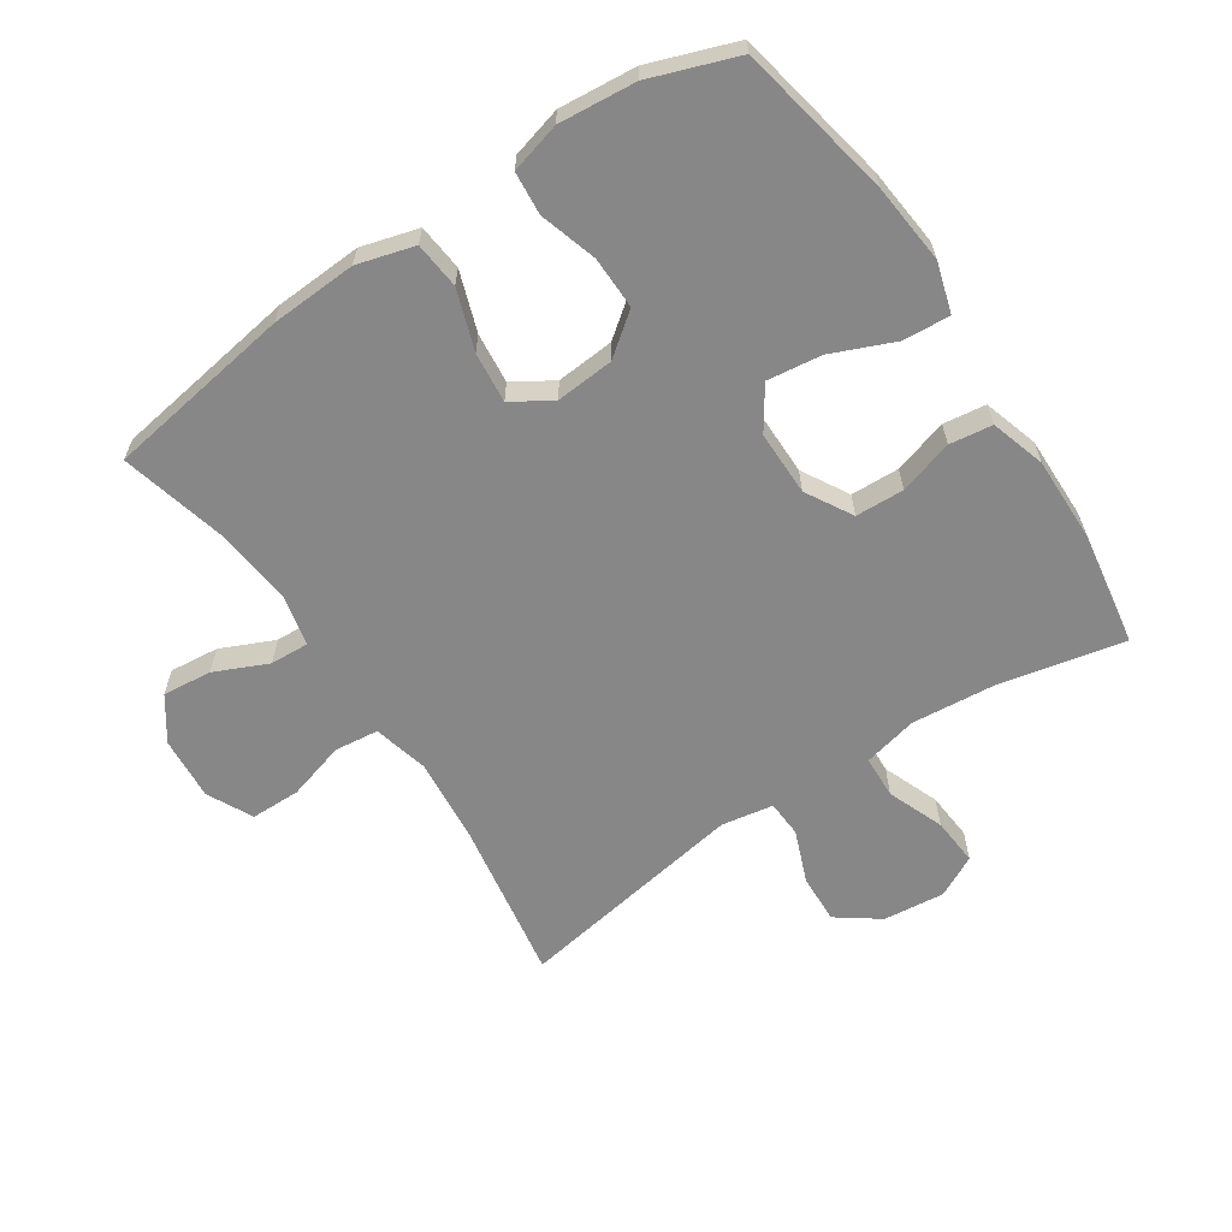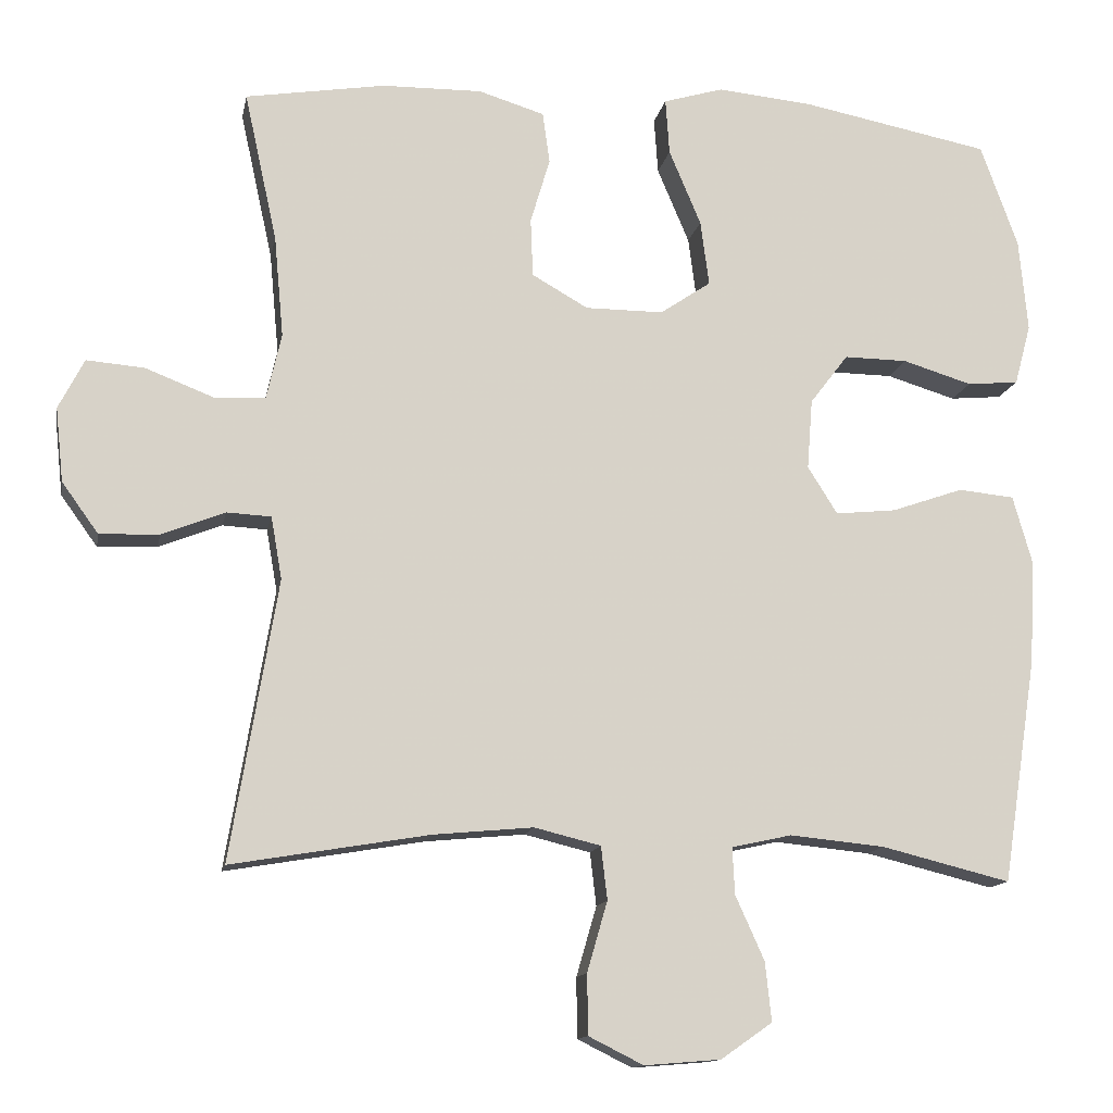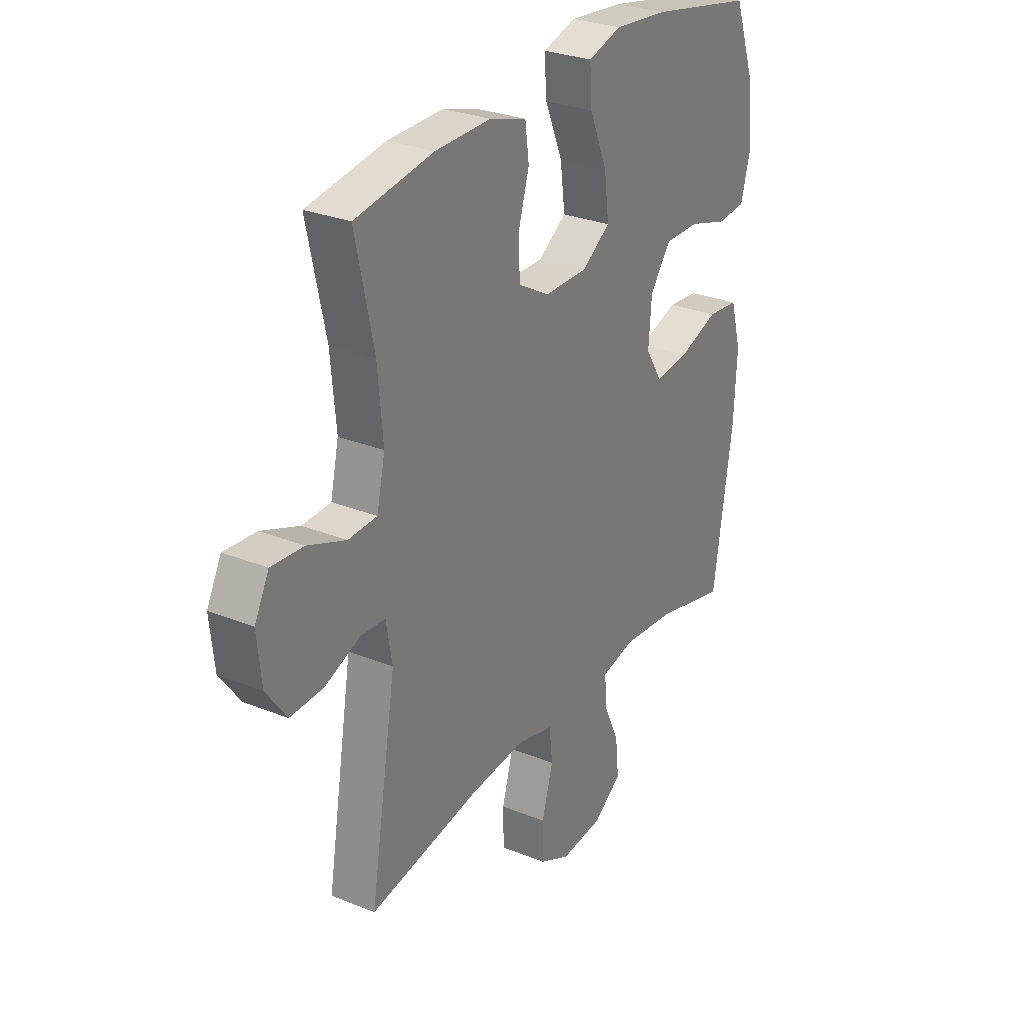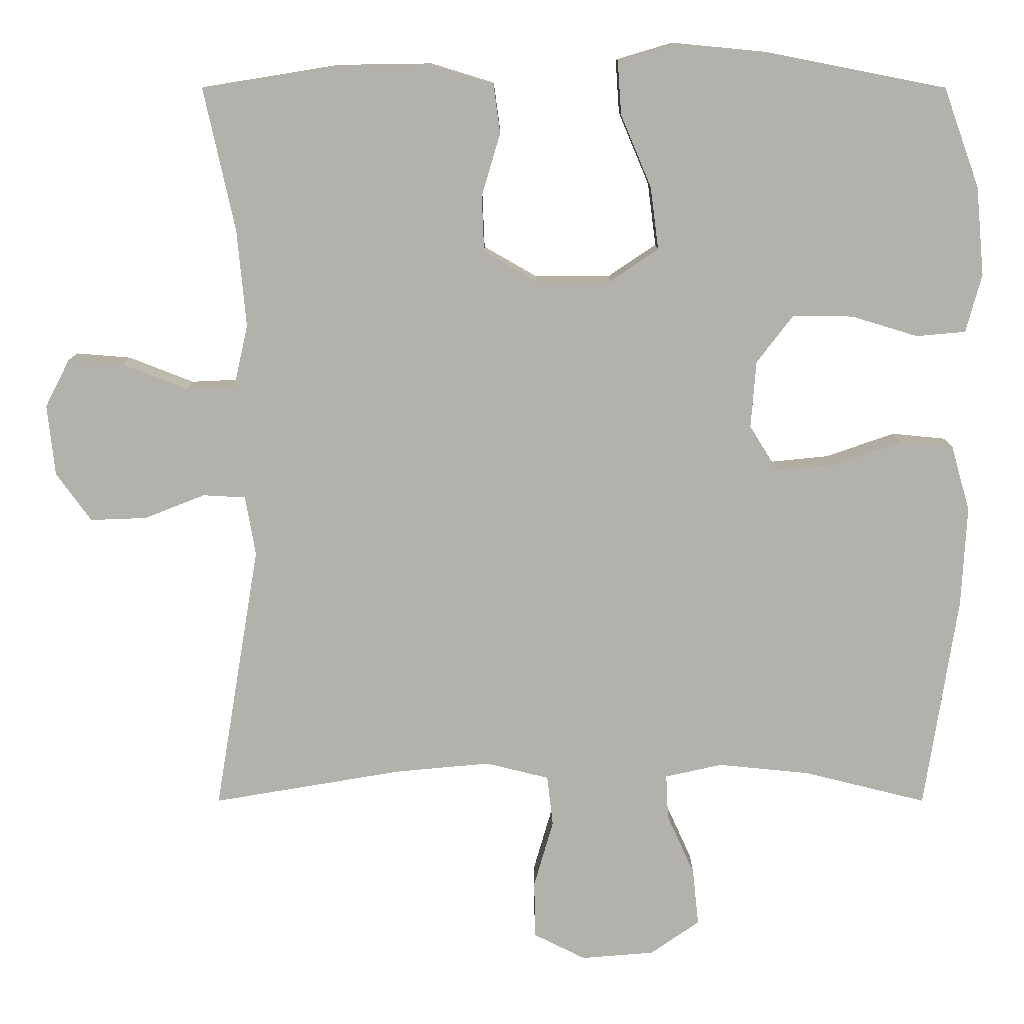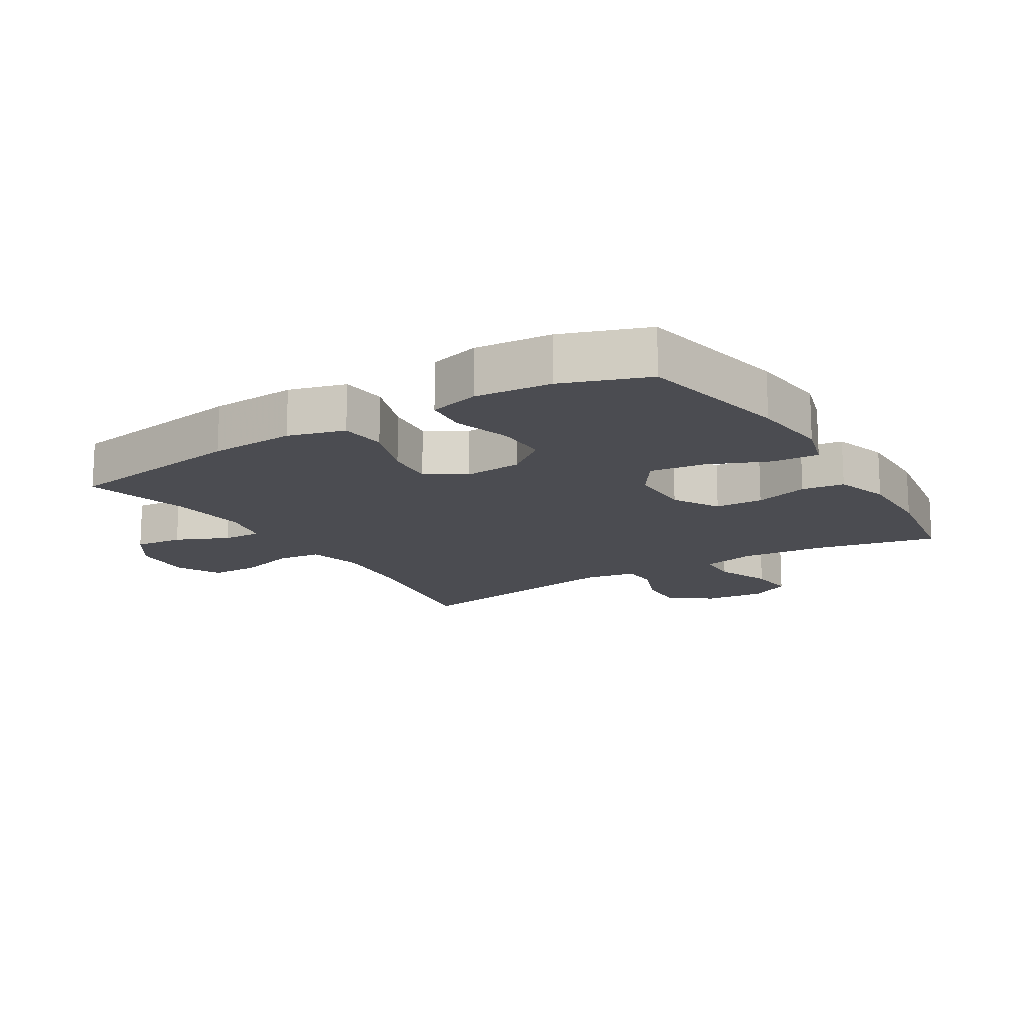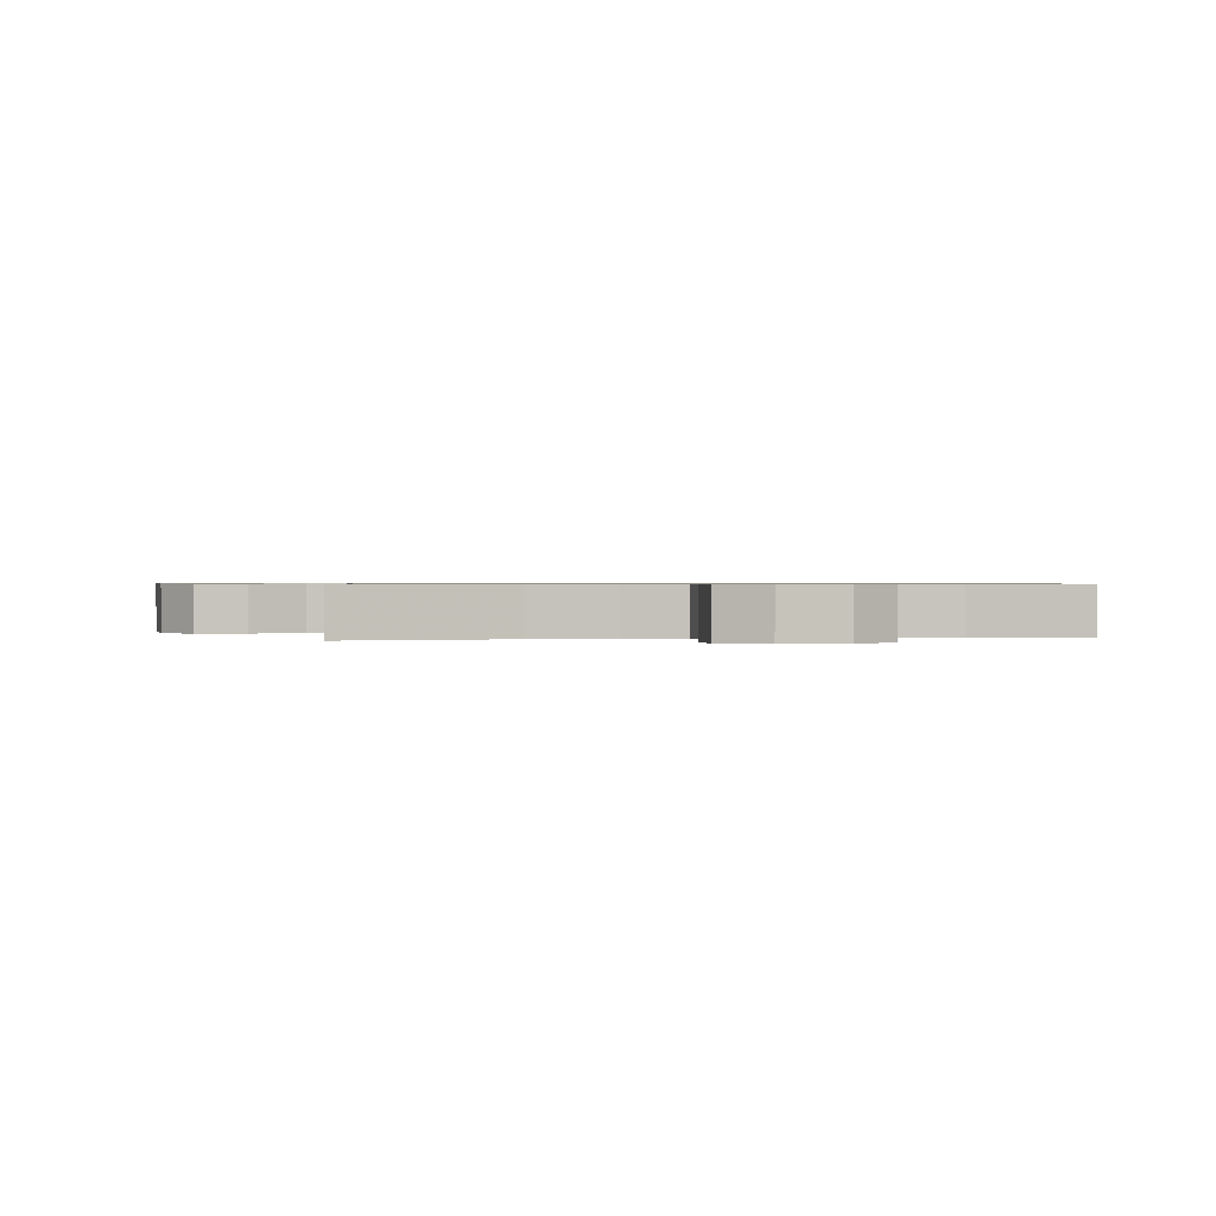
<metadata>
{"format":"obj","ext":"obj","renderer":"f3d","projection":"perspective","resolution":1024,"background":"white","views":[{"elev":-62.3,"azim":-56.3,"up":"+Y"},{"elev":-13.1,"azim":169.4,"up":"+Z"},{"elev":28.6,"azim":121.2,"up":"+Z"},{"elev":11.1,"azim":-180.0,"up":"+Z"},{"elev":-15.3,"azim":-58.2,"up":"+Y"},{"elev":0.7,"azim":171.6,"up":"+Y"}]}
</metadata>
<code>
v -0.5 0.07 0.5
v -0.259 0.07 0.547
v -0.136 0.07 0.559
v -0.059 0.07 0.536
v -0.064 0.07 0.464
v -0.105 0.07 0.367
v -0.116 0.07 0.283
v -0.051 0.07 0.239
v 0.049 0.07 0.239
v 0.121 0.07 0.28
v 0.124 0.07 0.355
v 0.099 0.07 0.439
v 0.108 0.07 0.505
v 0.193 0.07 0.531
v 0.321 0.07 0.529
v 0.5 0.07 0.5
v 0.458 0.07 0.308
v 0.446 0.07 0.178
v 0.465 0.07 0.094
v 0.531 0.07 0.091
v 0.618 0.07 0.125
v 0.692 0.07 0.131
v 0.725 0.07 0.067
v 0.715 0.07 -0.028
v 0.668 0.07 -0.093
v 0.592 0.07 -0.09
v 0.511 0.07 -0.058
v 0.454 0.07 -0.061
v 0.44 0.07 -0.141
v 0.5 0.07 -0.5
v 0.246 0.07 -0.457
v 0.118 0.07 -0.445
v 0.033 0.07 -0.466
v 0.025 0.07 -0.534
v 0.051 0.07 -0.624
v 0.05 0.07 -0.701
v -0.02 0.07 -0.736
v -0.118 0.07 -0.728
v -0.184 0.07 -0.682
v -0.176 0.07 -0.606
v -0.139 0.07 -0.524
v -0.136 0.07 -0.464
v -0.213 0.07 -0.447
v -0.335 0.07 -0.459
v -0.5 0.07 -0.5
v -0.544 0.07 -0.212
v -0.551 0.07 -0.078
v -0.526 0.07 0.01
v -0.454 0.07 0.017
v -0.362 0.07 -0.015
v -0.284 0.07 -0.023
v -0.246 0.07 0.038
v -0.253 0.07 0.128
v -0.302 0.07 0.192
v -0.383 0.07 0.191
v -0.472 0.07 0.164
v -0.538 0.07 0.17
v -0.559 0.07 0.248
v -0.548 0.07 0.367
v -0.5 0 0.5
v -0.259 0 0.547
v -0.136 0 0.559
v -0.059 0 0.536
v -0.064 0 0.464
v -0.105 0 0.367
v -0.116 0 0.283
v -0.051 0 0.239
v 0.049 0 0.239
v 0.121 0 0.28
v 0.124 0 0.355
v 0.099 0 0.439
v 0.108 0 0.505
v 0.193 0 0.531
v 0.321 0 0.529
v 0.5 0 0.5
v 0.458 0 0.308
v 0.446 0 0.178
v 0.465 0 0.094
v 0.531 0 0.091
v 0.618 0 0.125
v 0.692 0 0.131
v 0.725 0 0.067
v 0.715 0 -0.028
v 0.668 0 -0.093
v 0.592 0 -0.09
v 0.511 0 -0.058
v 0.454 0 -0.061
v 0.44 0 -0.141
v 0.5 0 -0.5
v 0.246 0 -0.457
v 0.118 0 -0.445
v 0.033 0 -0.466
v 0.025 0 -0.534
v 0.051 0 -0.624
v 0.05 0 -0.701
v -0.02 0 -0.736
v -0.118 0 -0.728
v -0.184 0 -0.682
v -0.176 0 -0.606
v -0.139 0 -0.524
v -0.136 0 -0.464
v -0.213 0 -0.447
v -0.335 0 -0.459
v -0.5 0 -0.5
v -0.544 0 -0.212
v -0.551 0 -0.078
v -0.526 0 0.01
v -0.454 0 0.017
v -0.362 0 -0.015
v -0.284 0 -0.023
v -0.246 0 0.038
v -0.253 0 0.128
v -0.302 0 0.192
v -0.383 0 0.191
v -0.472 0 0.164
v -0.538 0 0.17
v -0.559 0 0.248
v -0.548 0 0.367
f 55 56 57 58
f 54 55 58 59
f 47 48 49 50
f 47 50 51
f 44 45 46 47
f 43 44 47 51
f 42 43 51 52
f 38 39 40 41
f 38 41 42
f 37 38 42
f 34 35 36 37
f 33 34 37 42
f 32 33 42 52
f 29 30 31
f 28 29 31 32
f 24 25 26 27
f 24 27 28
f 23 24 28
f 20 21 22 23
f 19 20 23 28
f 18 19 28 32
f 14 15 16 17
f 11 12 13 14
f 10 11 14 17
f 9 10 17 18
f 3 4 5 6
f 3 6 7
f 2 3 7
f 54 59 1 2
f 53 54 2 7
f 52 53 7 8
f 18 32 52
f 8 9 18 52
f 117 116 115 114
f 118 117 114 113
f 109 108 107 106
f 110 109 106
f 106 105 104 103
f 110 106 103 102
f 111 110 102 101
f 100 99 98 97
f 101 100 97
f 101 97 96
f 96 95 94 93
f 101 96 93 92
f 111 101 92 91
f 90 89 88
f 91 90 88 87
f 86 85 84 83
f 87 86 83
f 87 83 82
f 82 81 80 79
f 87 82 79 78
f 91 87 78 77
f 76 75 74 73
f 73 72 71 70
f 76 73 70 69
f 77 76 69 68
f 65 64 63 62
f 66 65 62
f 66 62 61
f 61 60 118 113
f 66 61 113 112
f 67 66 112 111
f 111 91 77
f 111 77 68 67
f 1 60 61 2
f 2 61 62 3
f 3 62 63 4
f 4 63 64 5
f 5 64 65 6
f 6 65 66 7
f 7 66 67 8
f 8 67 68 9
f 9 68 69 10
f 10 69 70 11
f 11 70 71 12
f 12 71 72 13
f 13 72 73 14
f 14 73 74 15
f 15 74 75 16
f 16 75 76 17
f 17 76 77 18
f 18 77 78 19
f 19 78 79 20
f 20 79 80 21
f 21 80 81 22
f 22 81 82 23
f 23 82 83 24
f 24 83 84 25
f 25 84 85 26
f 26 85 86 27
f 27 86 87 28
f 28 87 88 29
f 29 88 89 30
f 30 89 90 31
f 31 90 91 32
f 32 91 92 33
f 33 92 93 34
f 34 93 94 35
f 35 94 95 36
f 36 95 96 37
f 37 96 97 38
f 38 97 98 39
f 39 98 99 40
f 40 99 100 41
f 41 100 101 42
f 42 101 102 43
f 43 102 103 44
f 44 103 104 45
f 45 104 105 46
f 46 105 106 47
f 47 106 107 48
f 48 107 108 49
f 49 108 109 50
f 50 109 110 51
f 51 110 111 52
f 52 111 112 53
f 53 112 113 54
f 54 113 114 55
f 55 114 115 56
f 56 115 116 57
f 57 116 117 58
f 58 117 118 59
f 59 118 60 1

</code>
